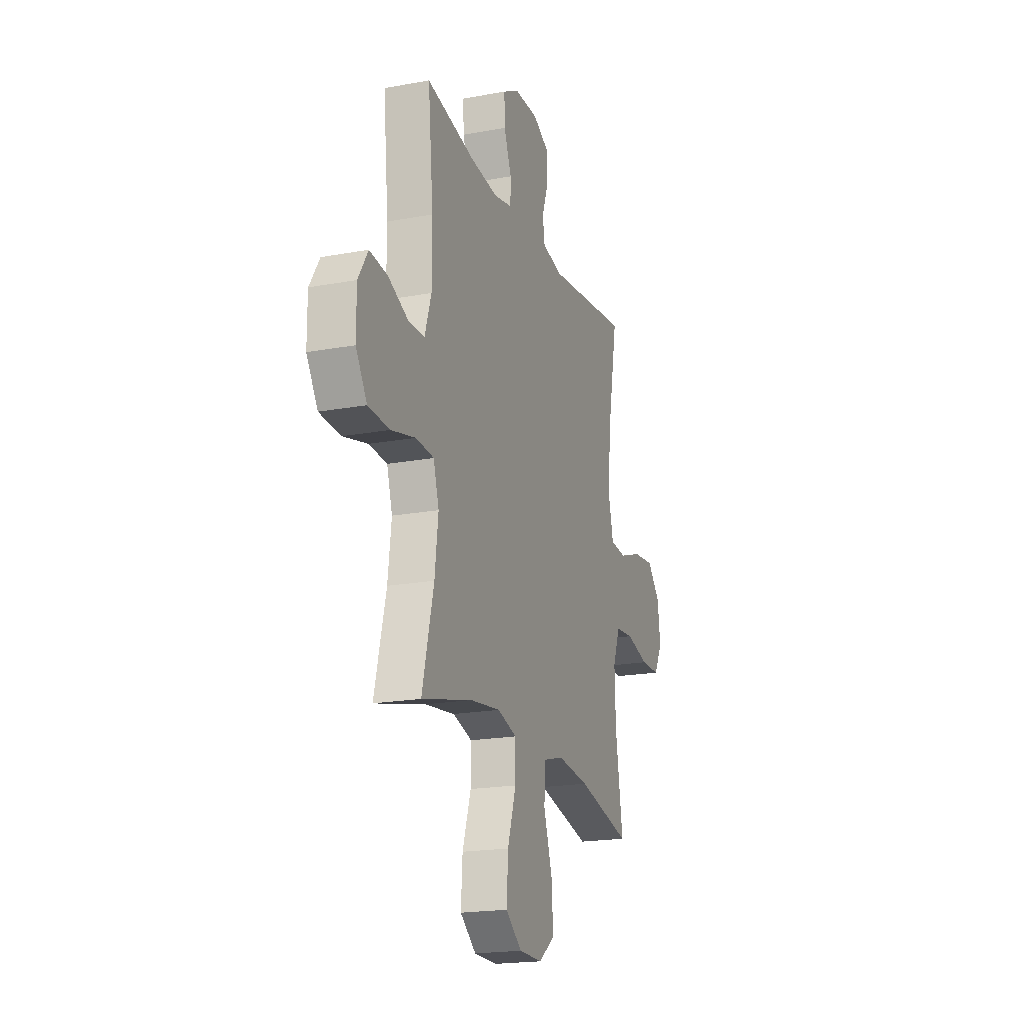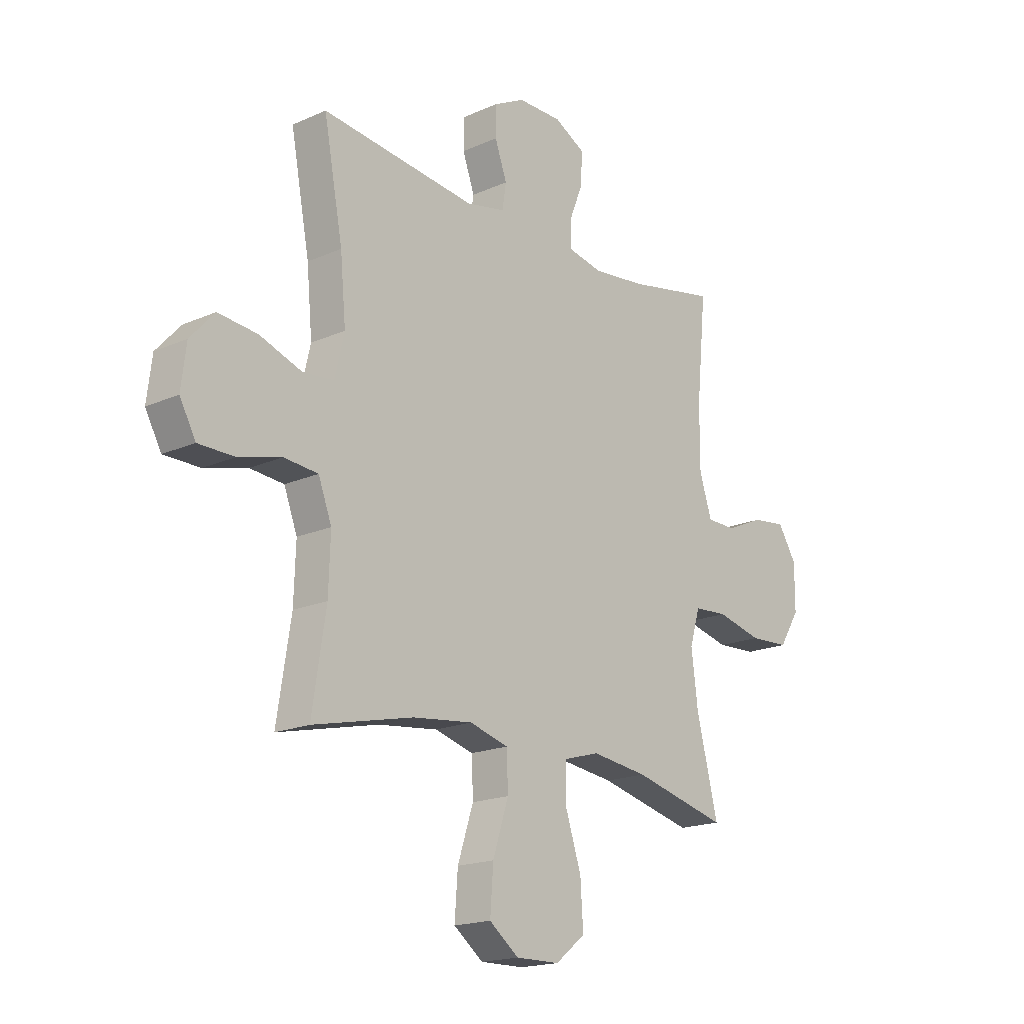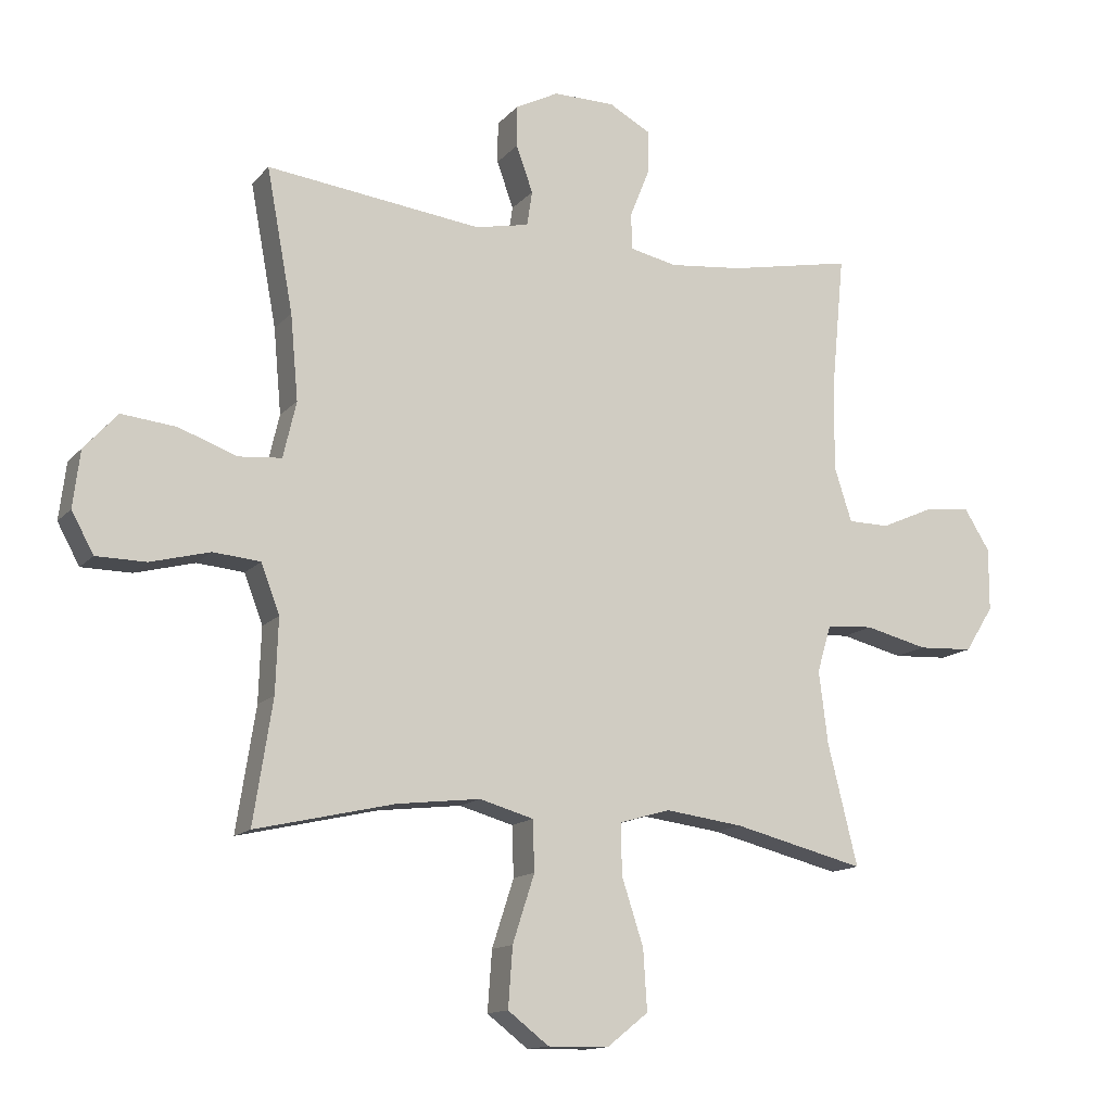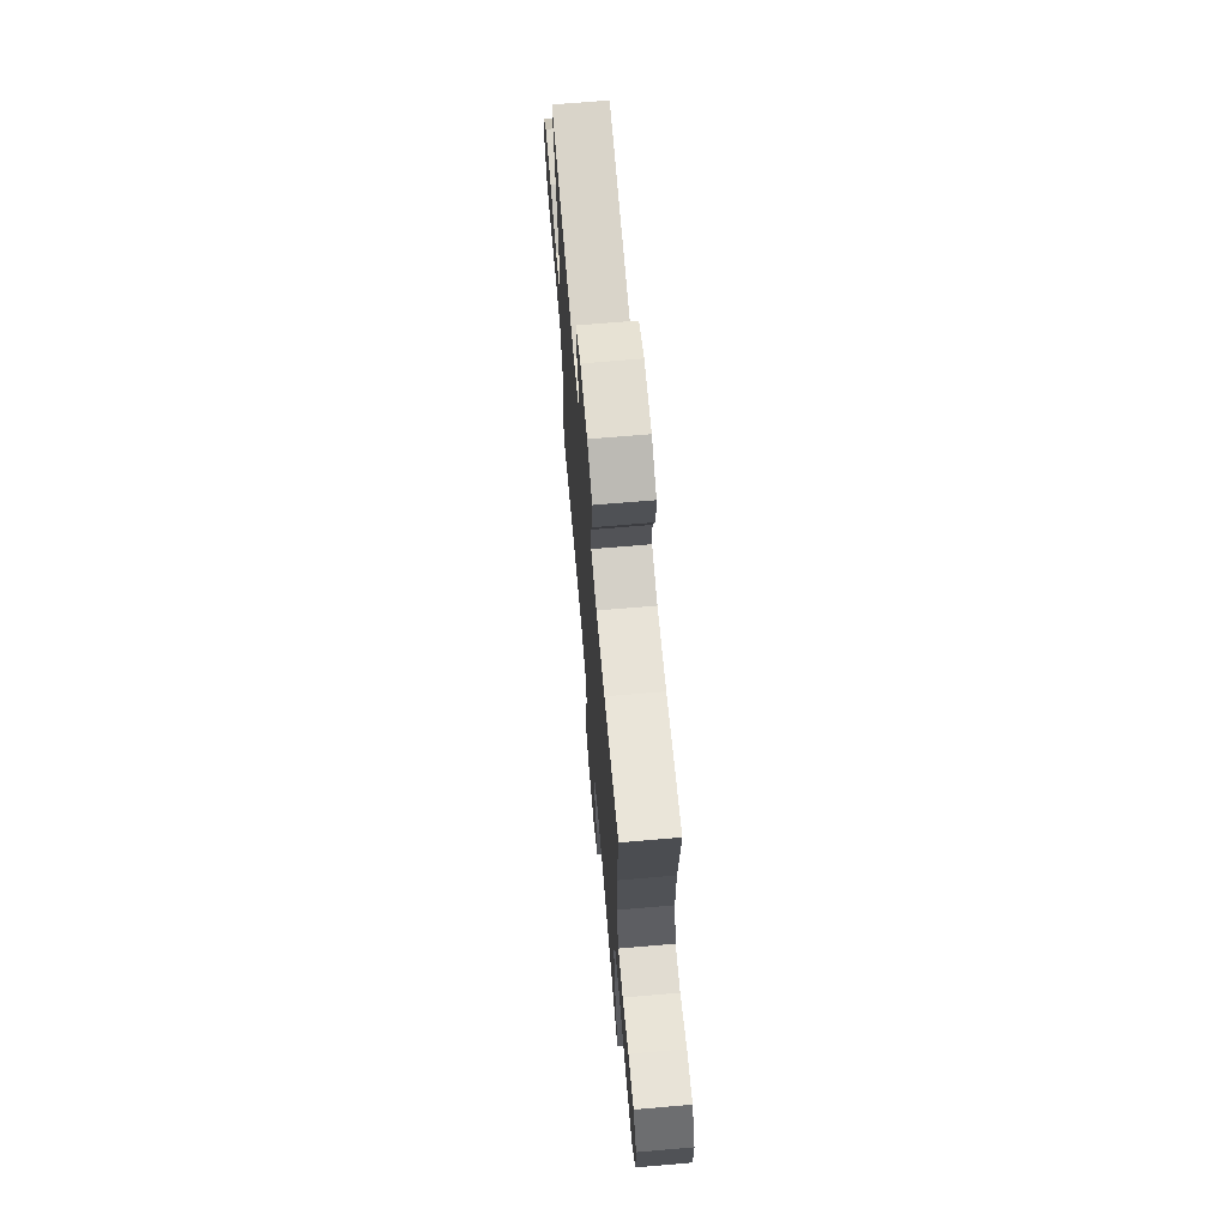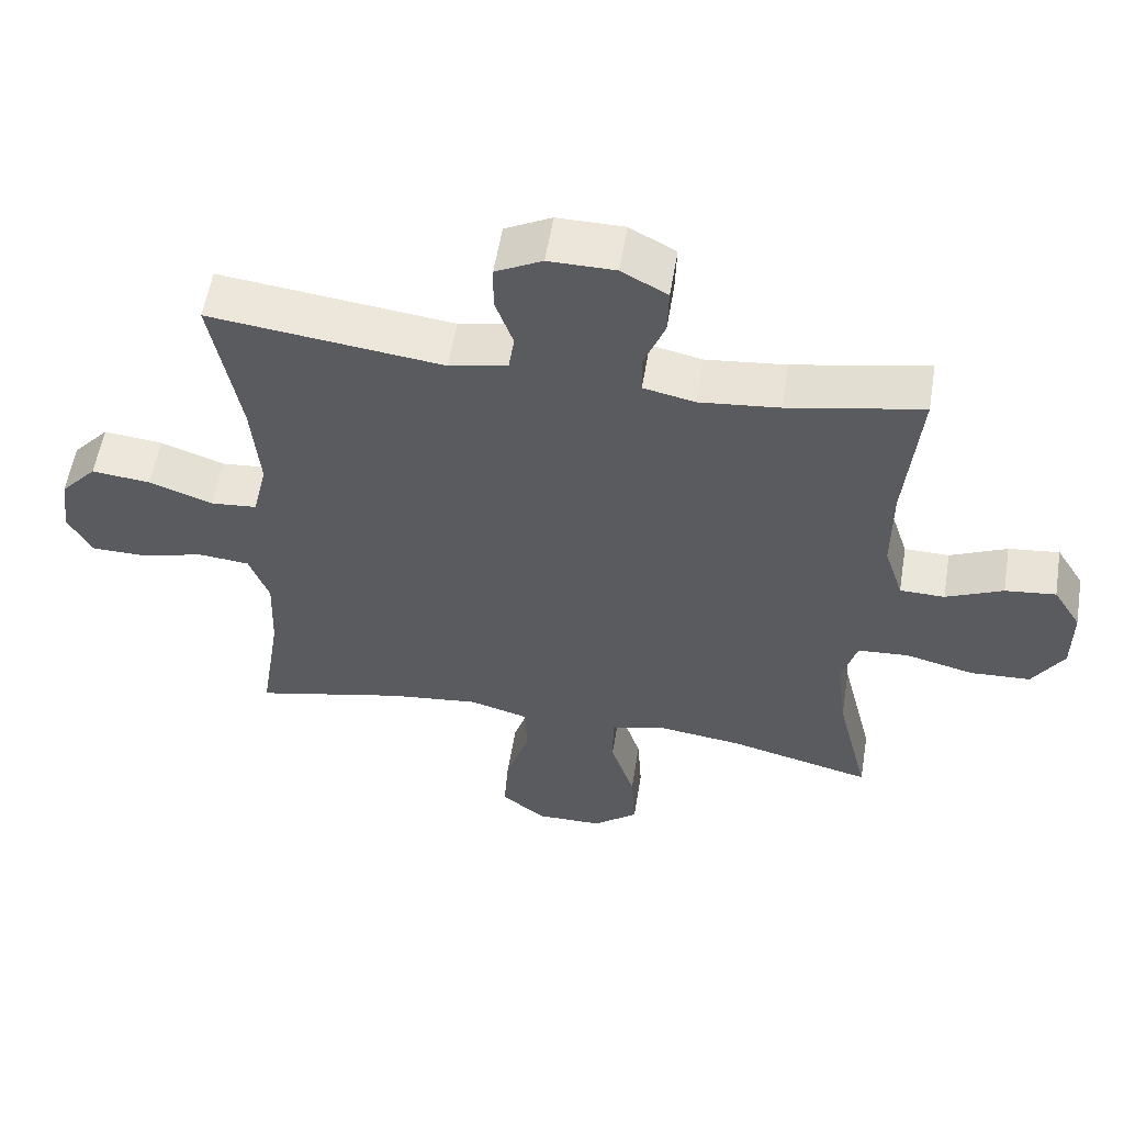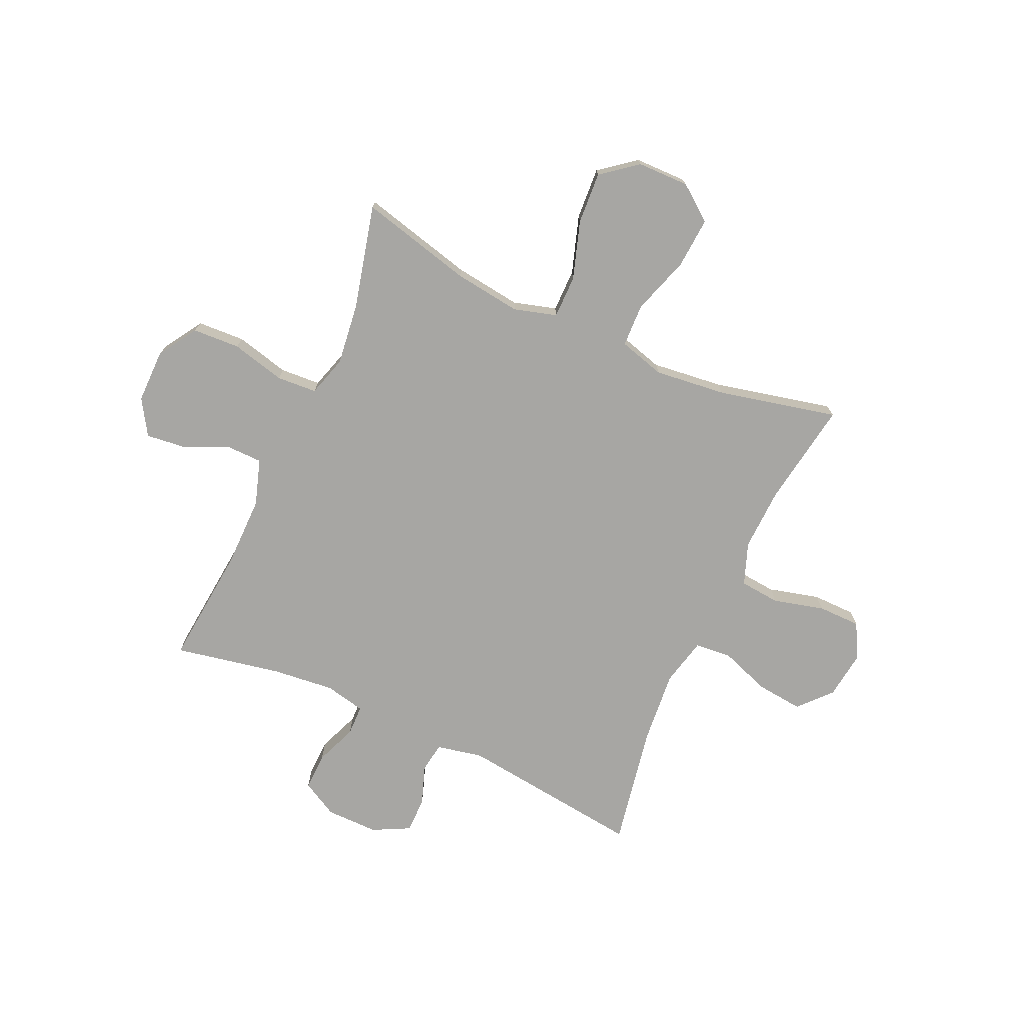
<metadata>
{"format":"obj","ext":"obj","renderer":"f3d","projection":"perspective","resolution":1024,"background":"white","views":[{"elev":-19.6,"azim":109.1,"up":"+Z"},{"elev":-18.0,"azim":-49.0,"up":"+Z"},{"elev":-13.6,"azim":-25.2,"up":"+Z"},{"elev":68.1,"azim":85.1,"up":"+Z"},{"elev":56.1,"azim":9.3,"up":"+Z"},{"elev":-74.1,"azim":155.6,"up":"+Y"}]}
</metadata>
<code>
o path772
v 0.4486 0.0375 -0.2998
v 0.4342 0.0375 -0.1846
v 0.4567 0.0375 -0.1092
v 0.5314 0.0375 -0.1044
v 0.6314 0.0375 -0.1291
v 0.7194 0.0375 -0.1245
v 0.7651 0.0375 -0.05189
v 0.7655 0.0375 0.04776
v 0.7247 0.0375 0.1133
v 0.6508 0.0375 0.1049
v 0.5673 0.0375 0.06786
v 0.5018 0.0375 0.06888
v 0.4742 0.0375 0.154
v 0.4747 0.0375 0.2867
v 0.4961 0.0375 0.5096
v 0.2992 0.0375 0.471
v 0.1821 0.0375 0.4588
v 0.107 0.0375 0.4751
v 0.1059 0.0375 0.5322
v 0.1367 0.0375 0.6096
v 0.1387 0.0375 0.6786
v 0.07125 0.0375 0.7155
v -0.02634 0.0375 0.7161
v -0.09485 0.0375 0.681
v -0.09519 0.0375 0.6152
v -0.06879 0.0375 0.5413
v -0.07722 0.0375 0.4858
v -0.1629 0.0375 0.468
v -0.5056 0.0375 0.5096
v -0.4636 0.0375 0.2836
v -0.4513 0.0375 0.148
v -0.4722 0.0375 0.05881
v -0.5403 0.0375 0.05278
v -0.6334 0.0375 0.08622
v -0.72 0.0375 0.09533
v -0.7733 0.0375 0.03643
v -0.7844 0.0375 -0.05369
v -0.7492 0.0375 -0.1181
v -0.6699 0.0375 -0.119
v -0.5752 0.0375 -0.09428
v -0.5003 0.0375 -0.1012
v -0.4709 0.0375 -0.1791
v -0.475 0.0375 -0.2966
v -0.5056 0.0375 -0.4923
v -0.2836 0.0375 -0.4415
v -0.1511 0.0375 -0.4263
v -0.06538 0.0375 -0.4505
v -0.06257 0.0375 -0.5306
v -0.09742 0.0375 -0.6382
v -0.1043 0.0375 -0.7335
v -0.03902 0.0375 -0.7837
v 0.05764 0.0375 -0.7824
v 0.1235 0.0375 -0.7301
v 0.1174 0.0375 -0.6338
v 0.08233 0.0375 -0.5263
v 0.08232 0.0375 -0.4468
v 0.1617 0.0375 -0.4236
v 0.2864 0.0375 -0.4399
v 0.4961 0.0375 -0.4923
v 0.4486 -0.0375 -0.2998
v 0.4342 -0.0375 -0.1846
v 0.4567 -0.0375 -0.1092
v 0.5314 -0.0375 -0.1044
v 0.6314 -0.0375 -0.1291
v 0.7194 -0.0375 -0.1245
v 0.7651 -0.0375 -0.05189
v 0.7655 -0.0375 0.04776
v 0.7247 -0.0375 0.1133
v 0.6508 -0.0375 0.1049
v 0.5673 -0.0375 0.06786
v 0.5018 -0.0375 0.06888
v 0.4742 -0.0375 0.154
v 0.4747 -0.0375 0.2867
v 0.4961 -0.0375 0.5096
v 0.2992 -0.0375 0.471
v 0.1821 -0.0375 0.4588
v 0.107 -0.0375 0.4751
v 0.1059 -0.0375 0.5322
v 0.1367 -0.0375 0.6096
v 0.1387 -0.0375 0.6786
v 0.07125 -0.0375 0.7155
v -0.02634 -0.0375 0.7161
v -0.09485 -0.0375 0.681
v -0.09519 -0.0375 0.6152
v -0.06879 -0.0375 0.5413
v -0.07722 -0.0375 0.4858
v -0.1629 -0.0375 0.468
v -0.5056 -0.0375 0.5096
v -0.4636 -0.0375 0.2836
v -0.4513 -0.0375 0.148
v -0.4722 -0.0375 0.05881
v -0.5403 -0.0375 0.05278
v -0.6334 -0.0375 0.08622
v -0.72 -0.0375 0.09533
v -0.7733 -0.0375 0.03643
v -0.7844 -0.0375 -0.05369
v -0.7492 -0.0375 -0.1181
v -0.6699 -0.0375 -0.119
v -0.5752 -0.0375 -0.09428
v -0.5003 -0.0375 -0.1012
v -0.4709 -0.0375 -0.1791
v -0.475 -0.0375 -0.2966
v -0.5056 -0.0375 -0.4923
v -0.2836 -0.0375 -0.4415
v -0.1511 -0.0375 -0.4263
v -0.06538 -0.0375 -0.4505
v -0.06257 -0.0375 -0.5306
v -0.09742 -0.0375 -0.6382
v -0.1043 -0.0375 -0.7335
v -0.03902 -0.0375 -0.7837
v 0.05764 -0.0375 -0.7824
v 0.1235 -0.0375 -0.7301
v 0.1174 -0.0375 -0.6338
v 0.08233 -0.0375 -0.5263
v 0.08232 -0.0375 -0.4468
v 0.1617 -0.0375 -0.4236
v 0.2864 -0.0375 -0.4399
v 0.4961 -0.0375 -0.4923
v 0.7651 0.0375 -0.05189
v 0.7655 0.0375 0.04776
v 0.7247 0.0375 0.1133
v 0.7247 0.0375 0.1133
v 0.7194 0.0375 -0.1245
v 0.6508 0.0375 0.1049
v 0.6314 0.0375 -0.1291
v 0.5673 0.0375 0.06786
v 0.5314 0.0375 -0.1044
v 0.5018 0.0375 0.06888
v 0.5018 0.0375 0.06888
v 0.4567 0.0375 -0.1092
v 0.4567 0.0375 -0.1092
v 0.4742 0.0375 0.154
v 0.4747 0.0375 0.2867
v 0.4961 0.0375 0.5096
v 0.4961 0.0375 0.5096
v 0.4961 0.0375 -0.4923
v 0.4961 0.0375 -0.4923
v 0.4486 0.0375 -0.2998
v 0.4342 0.0375 -0.1846
v 0.2992 0.0375 0.471
v 0.2864 0.0375 -0.4399
v 0.1821 0.0375 0.4588
v 0.1617 0.0375 -0.4236
v 0.107 0.0375 0.4751
v 0.107 0.0375 0.4751
v 0.08232 0.0375 -0.4468
v 0.08232 0.0375 -0.4468
v 0.1367 0.0375 0.6096
v 0.1387 0.0375 0.6786
v 0.1387 0.0375 0.6786
v 0.07125 0.0375 0.7155
v 0.1059 0.0375 0.5322
v 0.05764 0.0375 -0.7824
v 0.1235 0.0375 -0.7301
v 0.1174 0.0375 -0.6338
v 0.08233 0.0375 -0.5263
v -0.02634 0.0375 0.7161
v -0.03902 0.0375 -0.7837
v -0.09485 0.0375 0.681
v -0.09485 0.0375 0.681
v -0.1043 0.0375 -0.7335
v -0.09742 0.0375 -0.6382
v -0.06257 0.0375 -0.5306
v -0.06538 0.0375 -0.4505
v -0.06538 0.0375 -0.4505
v -0.1511 0.0375 -0.4263
v -0.06879 0.0375 0.5413
v -0.07722 0.0375 0.4858
v -0.07722 0.0375 0.4858
v -0.09519 0.0375 0.6152
v -0.1629 0.0375 0.468
v -0.2836 0.0375 -0.4415
v -0.5056 0.0375 -0.4923
v -0.5056 0.0375 -0.4923
v -0.475 0.0375 -0.2966
v -0.4709 0.0375 -0.1791
v -0.4513 0.0375 0.148
v -0.4722 0.0375 0.05881
v -0.4722 0.0375 0.05881
v -0.4636 0.0375 0.2836
v -0.5003 0.0375 -0.1012
v -0.5003 0.0375 -0.1012
v -0.5403 0.0375 0.05278
v -0.5056 0.0375 0.5096
v -0.5056 0.0375 0.5096
v -0.5752 0.0375 -0.09428
v -0.6334 0.0375 0.08622
v -0.6699 0.0375 -0.119
v -0.72 0.0375 0.09533
v -0.7492 0.0375 -0.1181
v -0.7492 0.0375 -0.1181
v -0.7733 0.0375 0.03643
v -0.7844 0.0375 -0.05369
v 0.7651 -0.0375 -0.05189
v 0.7655 -0.0375 0.04776
v 0.7247 -0.0375 0.1133
v 0.7247 -0.0375 0.1133
v 0.7194 -0.0375 -0.1245
v 0.6508 -0.0375 0.1049
v 0.6314 -0.0375 -0.1291
v 0.5673 -0.0375 0.06786
v 0.5314 -0.0375 -0.1044
v 0.5018 -0.0375 0.06888
v 0.5018 -0.0375 0.06888
v 0.4567 -0.0375 -0.1092
v 0.4567 -0.0375 -0.1092
v 0.4742 -0.0375 0.154
v 0.4747 -0.0375 0.2867
v 0.4961 -0.0375 0.5096
v 0.4961 -0.0375 0.5096
v 0.4961 -0.0375 -0.4923
v 0.4961 -0.0375 -0.4923
v 0.4486 -0.0375 -0.2998
v 0.4342 -0.0375 -0.1846
v 0.2992 -0.0375 0.471
v 0.2864 -0.0375 -0.4399
v 0.1821 -0.0375 0.4588
v 0.1617 -0.0375 -0.4236
v 0.107 -0.0375 0.4751
v 0.107 -0.0375 0.4751
v 0.08232 -0.0375 -0.4468
v 0.08232 -0.0375 -0.4468
v 0.1367 -0.0375 0.6096
v 0.1387 -0.0375 0.6786
v 0.1387 -0.0375 0.6786
v 0.07125 -0.0375 0.7155
v 0.1059 -0.0375 0.5322
v 0.05764 -0.0375 -0.7824
v 0.1235 -0.0375 -0.7301
v 0.1174 -0.0375 -0.6338
v 0.08233 -0.0375 -0.5263
v -0.02634 -0.0375 0.7161
v -0.03902 -0.0375 -0.7837
v -0.09485 -0.0375 0.681
v -0.09485 -0.0375 0.681
v -0.1043 -0.0375 -0.7335
v -0.09742 -0.0375 -0.6382
v -0.06257 -0.0375 -0.5306
v -0.06538 -0.0375 -0.4505
v -0.06538 -0.0375 -0.4505
v -0.1511 -0.0375 -0.4263
v -0.06879 -0.0375 0.5413
v -0.07722 -0.0375 0.4858
v -0.07722 -0.0375 0.4858
v -0.09519 -0.0375 0.6152
v -0.1629 -0.0375 0.468
v -0.2836 -0.0375 -0.4415
v -0.5056 -0.0375 -0.4923
v -0.5056 -0.0375 -0.4923
v -0.475 -0.0375 -0.2966
v -0.4709 -0.0375 -0.1791
v -0.4513 -0.0375 0.148
v -0.4722 -0.0375 0.05881
v -0.4722 -0.0375 0.05881
v -0.4636 -0.0375 0.2836
v -0.5003 -0.0375 -0.1012
v -0.5003 -0.0375 -0.1012
v -0.5403 -0.0375 0.05278
v -0.5056 -0.0375 0.5096
v -0.5056 -0.0375 0.5096
v -0.5752 -0.0375 -0.09428
v -0.6334 -0.0375 0.08622
v -0.6699 -0.0375 -0.119
v -0.72 -0.0375 0.09533
v -0.7492 -0.0375 -0.1181
v -0.7492 -0.0375 -0.1181
v -0.7733 -0.0375 0.03643
v -0.7844 -0.0375 -0.05369
f 221 239 231
f 226 232 223
f 252 253 241
f 203 205 202
f 217 205 207
f 208 217 207
f 230 228 229
f 246 252 243
f 255 246 259
f 258 256 253
f 231 238 230
f 221 241 239
f 233 237 236
f 241 251 247
f 242 232 245
f 230 237 228
f 238 237 230
f 213 216 211
f 227 242 219
f 219 205 217
f 203 202 201
f 200 194 199
f 207 205 203
f 218 241 221
f 251 253 256
f 261 262 263
f 215 208 209
f 267 268 263
f 201 200 199
f 219 252 241
f 263 268 265
f 205 218 214
f 224 226 223
f 223 242 227
f 252 246 255
f 219 218 205
f 194 200 198
f 264 267 262
f 267 263 262
f 199 194 195
f 214 216 213
f 234 245 232
f 214 218 216
f 243 252 219
f 199 195 196
f 243 219 242
f 215 217 208
f 219 241 218
f 200 201 202
f 223 232 242
f 256 258 261
f 228 237 233
f 262 261 258
f 253 251 241
f 247 250 248
f 247 251 250
f 231 239 238
f 7 8 67 66
f 8 122 197 67
f 6 7 66 65
f 9 10 69 68
f 5 6 65 64
f 10 11 70 69
f 4 5 64 63
f 11 129 204 70
f 131 4 63 206
f 12 13 72 71
f 14 135 210 73
f 13 14 73 72
f 137 1 60 212
f 2 3 62 61
f 1 2 61 60
f 15 16 75 74
f 58 59 118 117
f 16 17 76 75
f 57 58 117 116
f 17 145 220 76
f 147 57 116 222
f 20 150 225 79
f 21 22 81 80
f 19 20 79 78
f 52 53 112 111
f 53 54 113 112
f 54 55 114 113
f 18 19 78 77
f 55 56 115 114
f 22 23 82 81
f 51 52 111 110
f 23 160 235 82
f 50 51 110 109
f 49 50 109 108
f 48 49 108 107
f 165 48 107 240
f 46 47 106 105
f 26 169 244 85
f 25 26 85 84
f 24 25 84 83
f 27 28 87 86
f 45 46 105 104
f 174 45 104 249
f 43 44 103 102
f 42 43 102 101
f 31 179 254 90
f 30 31 90 89
f 182 42 101 257
f 32 33 92 91
f 185 30 89 260
f 28 29 88 87
f 40 41 100 99
f 33 34 93 92
f 39 40 99 98
f 34 35 94 93
f 191 39 98 266
f 35 36 95 94
f 37 38 97 96
f 36 37 96 95
f 146 156 164
f 151 148 157
f 177 166 178
f 128 127 130
f 142 132 130
f 133 132 142
f 155 154 153
f 171 168 177
f 180 184 171
f 183 178 181
f 156 155 163
f 146 164 166
f 158 161 162
f 166 172 176
f 167 170 157
f 155 153 162
f 163 155 162
f 138 136 141
f 152 144 167
f 144 142 130
f 128 126 127
f 125 124 119
f 132 128 130
f 143 146 166
f 176 181 178
f 186 188 187
f 140 134 133
f 192 188 193
f 126 124 125
f 144 166 177
f 188 190 193
f 130 139 143
f 149 148 151
f 148 152 167
f 177 180 171
f 144 130 143
f 119 123 125
f 189 187 192
f 192 187 188
f 124 120 119
f 139 138 141
f 159 157 170
f 139 141 143
f 168 144 177
f 124 121 120
f 168 167 144
f 140 133 142
f 144 143 166
f 125 127 126
f 148 167 157
f 181 186 183
f 153 158 162
f 187 183 186
f 178 166 176
f 172 173 175
f 172 175 176
f 156 163 164

</code>
